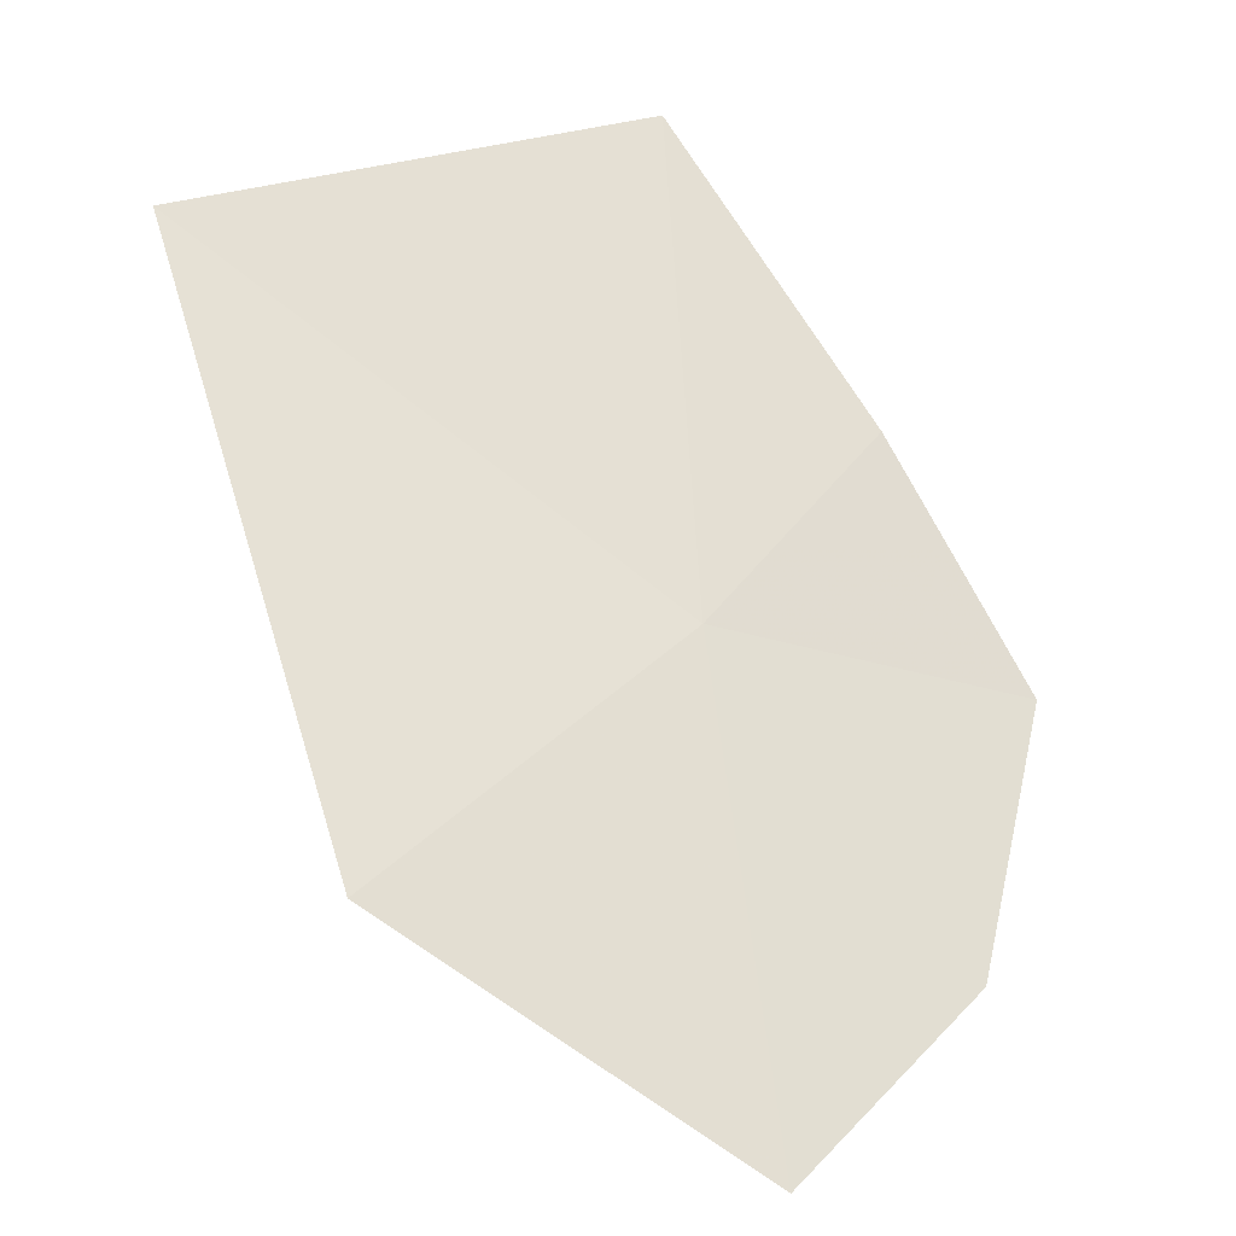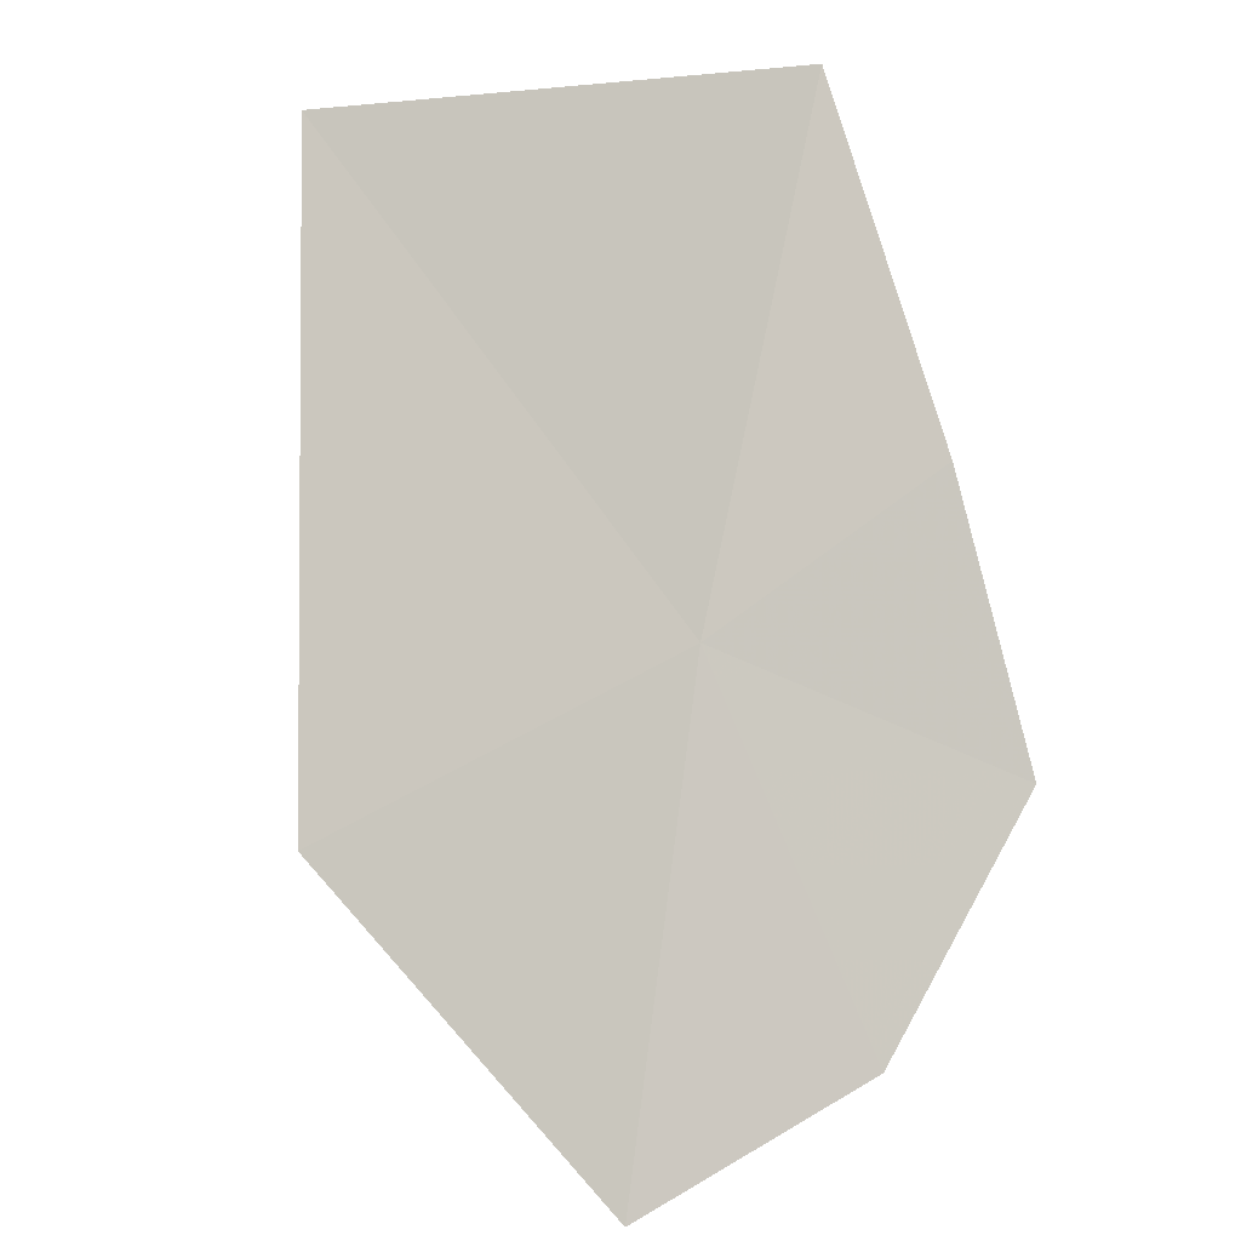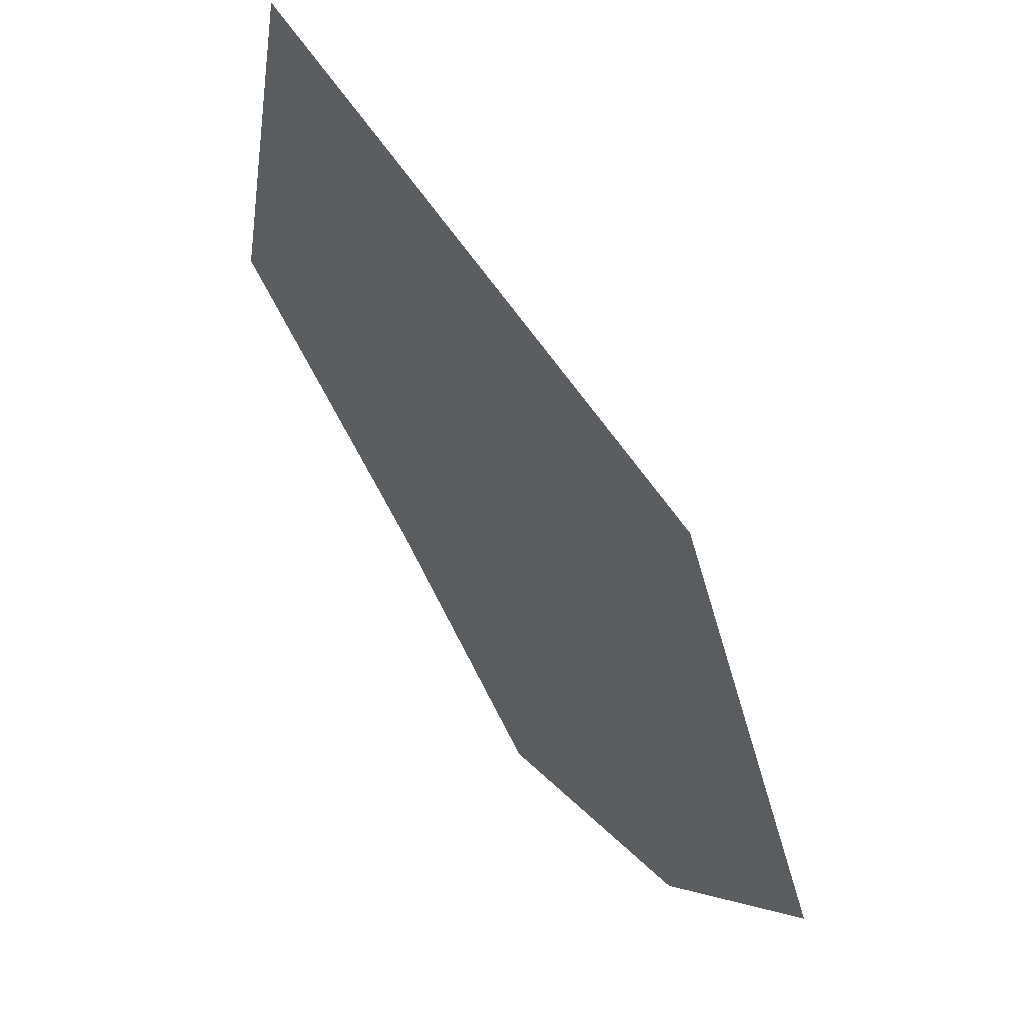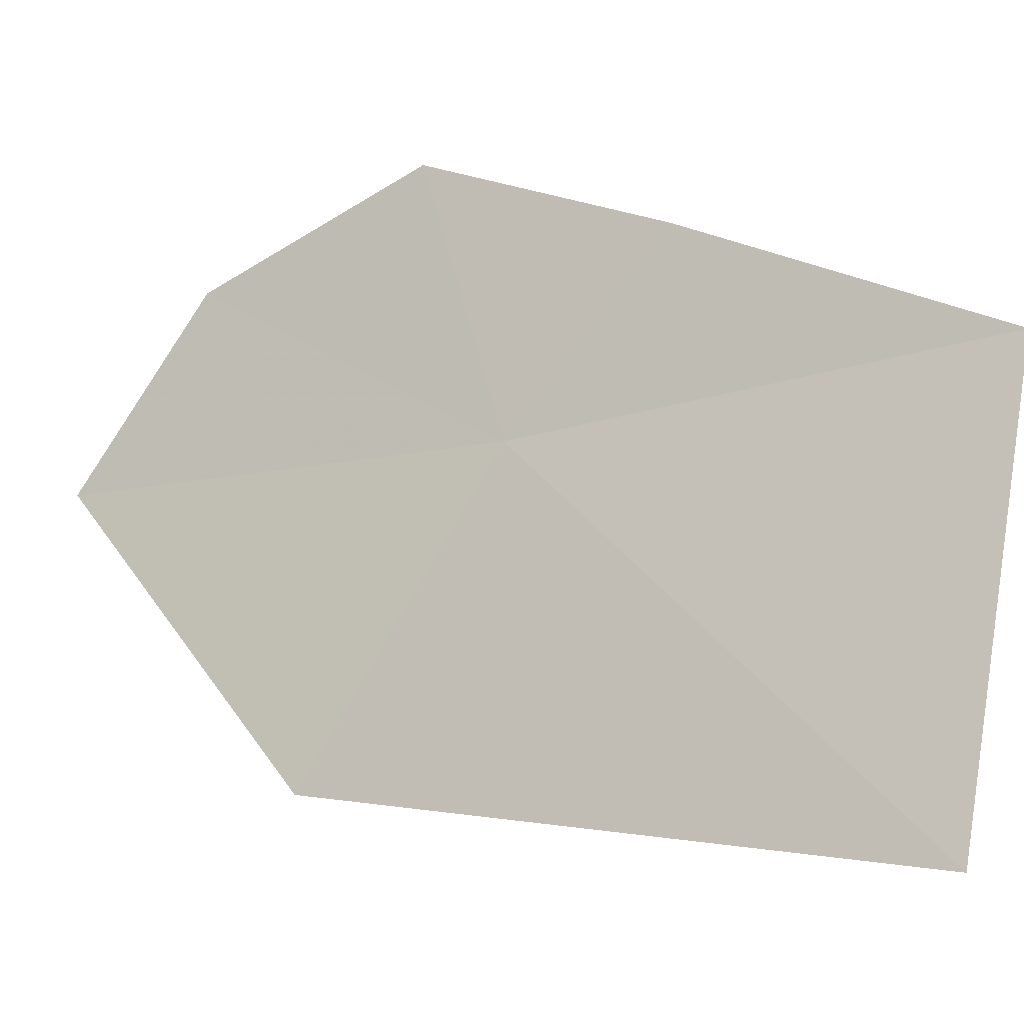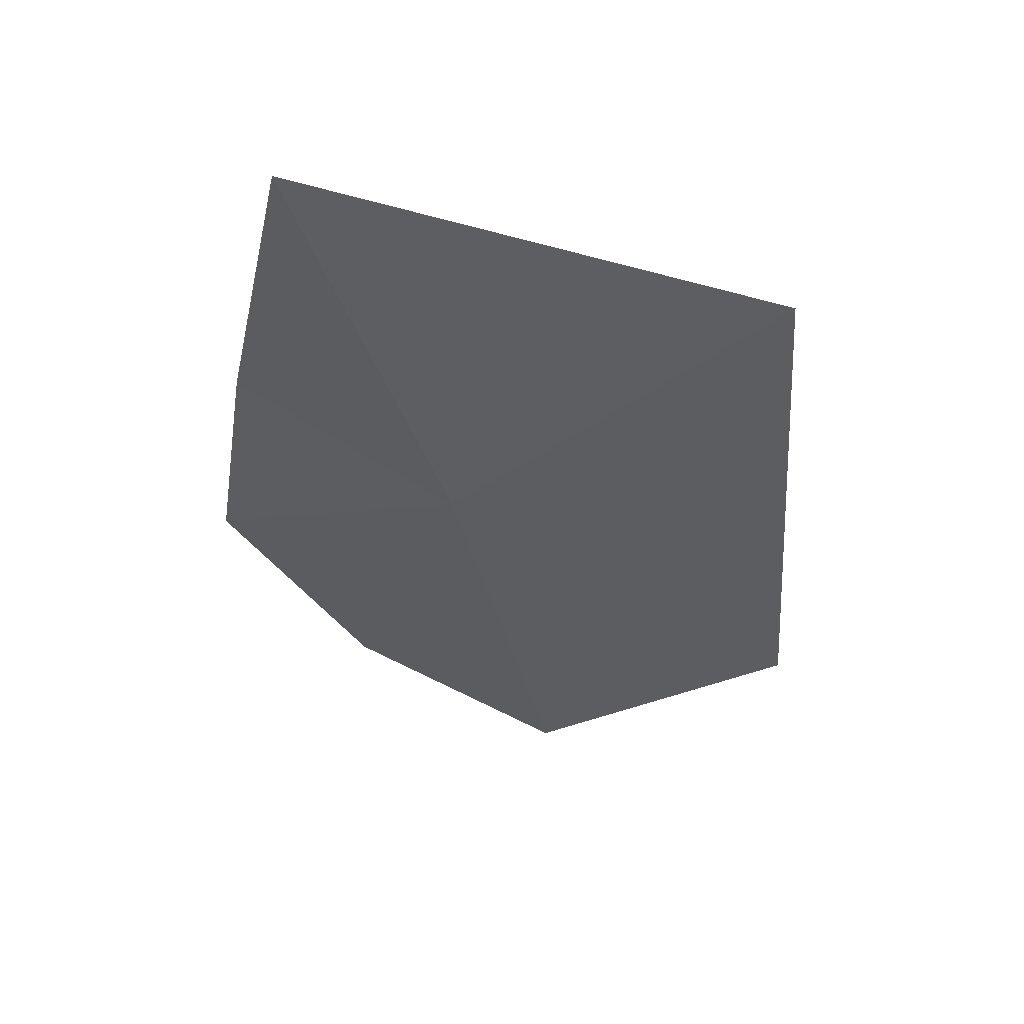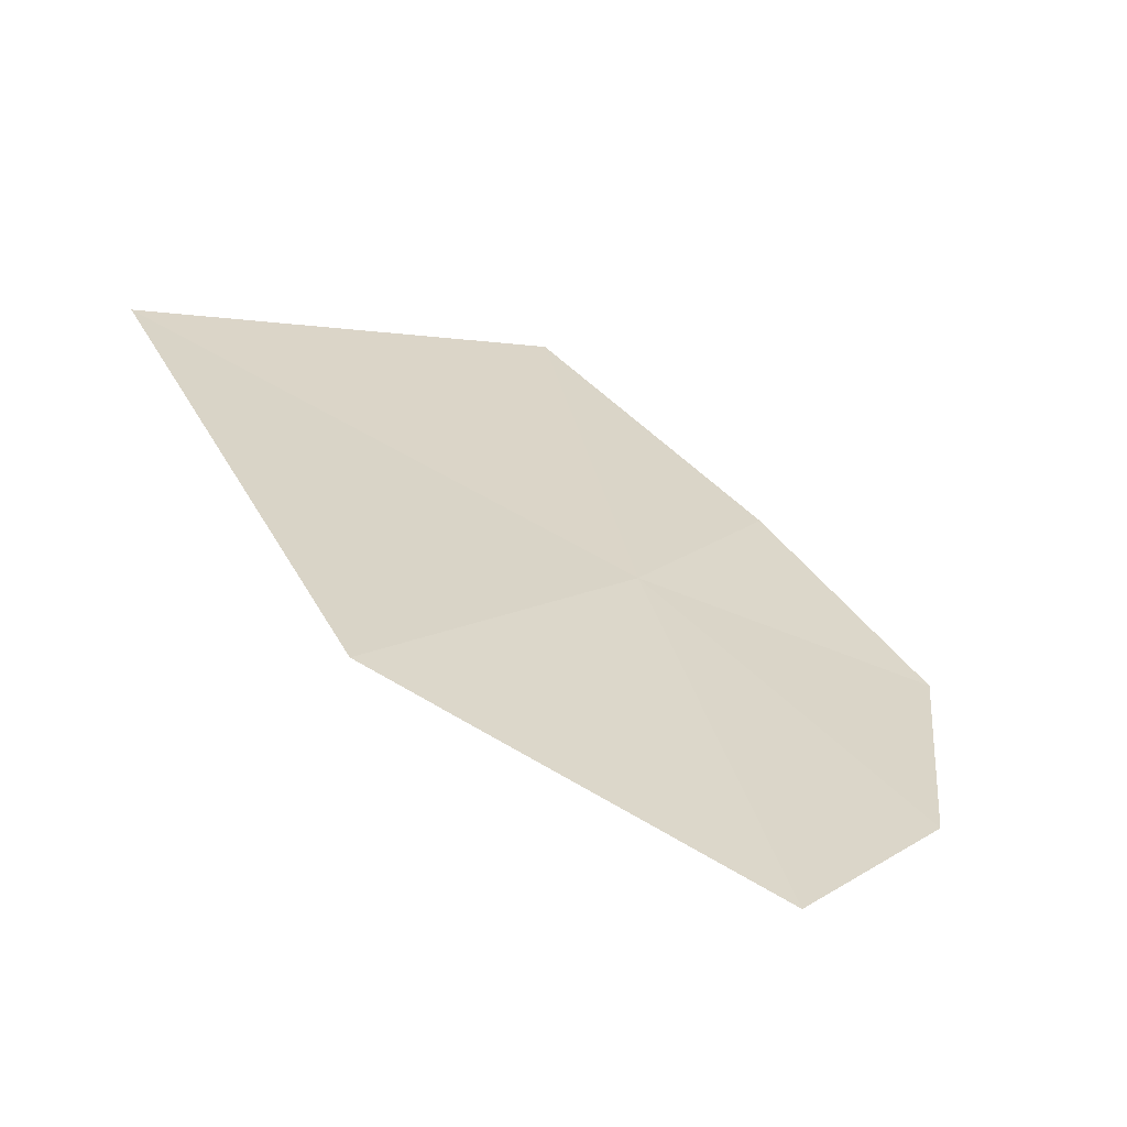
<metadata>
{"format":"obj","ext":"obj","renderer":"f3d","projection":"perspective","resolution":1024,"background":"white","views":[{"elev":13.4,"azim":-102.5,"up":"+Y"},{"elev":28.6,"azim":-76.2,"up":"+Y"},{"elev":-34.7,"azim":174.0,"up":"+Y"},{"elev":-14.8,"azim":80.3,"up":"+Z"},{"elev":21.4,"azim":112.3,"up":"+Y"},{"elev":-24.4,"azim":-113.9,"up":"+Y"}]}
</metadata>
<code>
v 0.09237 -13.68 33.13
v -0.09035 -14.06 34.64
v 0.6379 -12.94 34.12
v 1.56 -11.93 30.89
v -0.5453 -14.61 31.46
v 1.654 -11.55 33.31
v -0.8615 -15.1 34.15
v -1.357 -15.73 33.15
f 1 3 2
f 1 5 4
f 1 7 8
f 1 2 7
f 1 8 5
f 1 6 3
f 1 4 6

</code>
